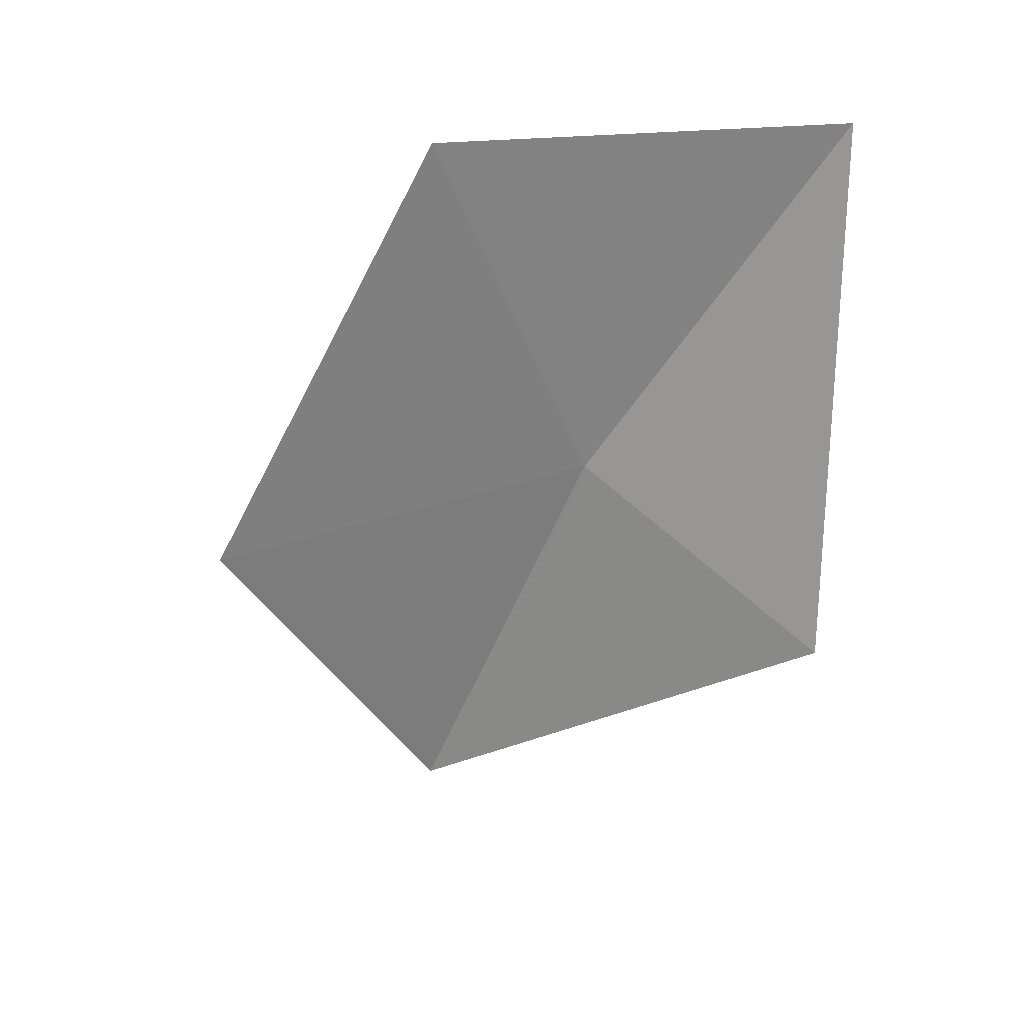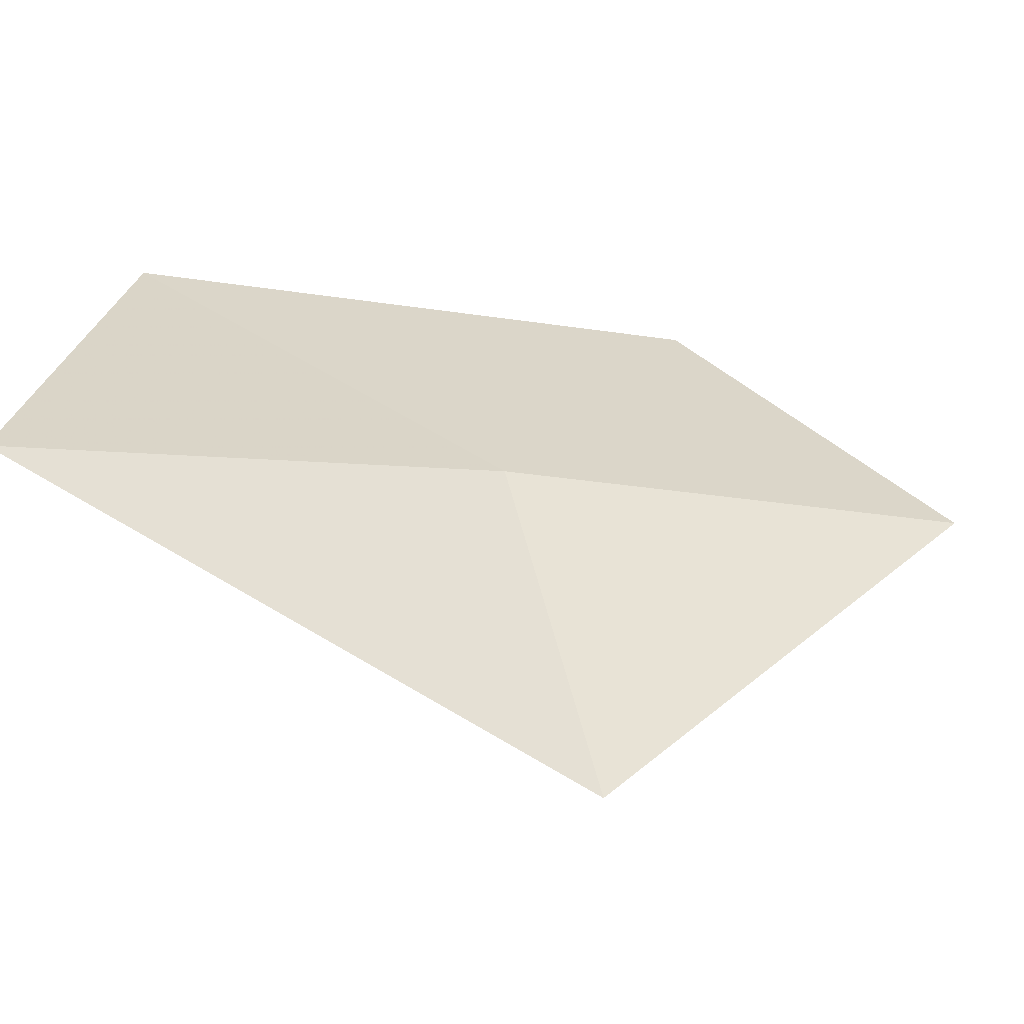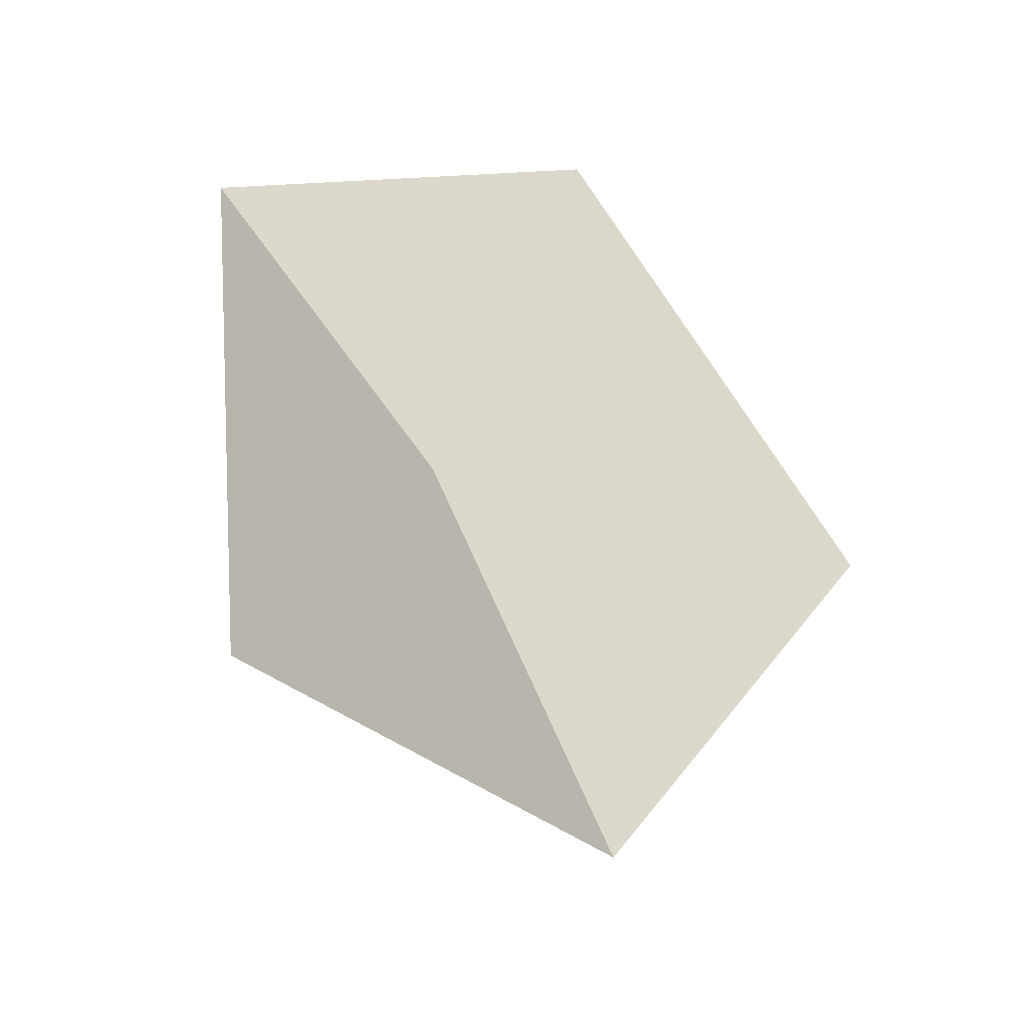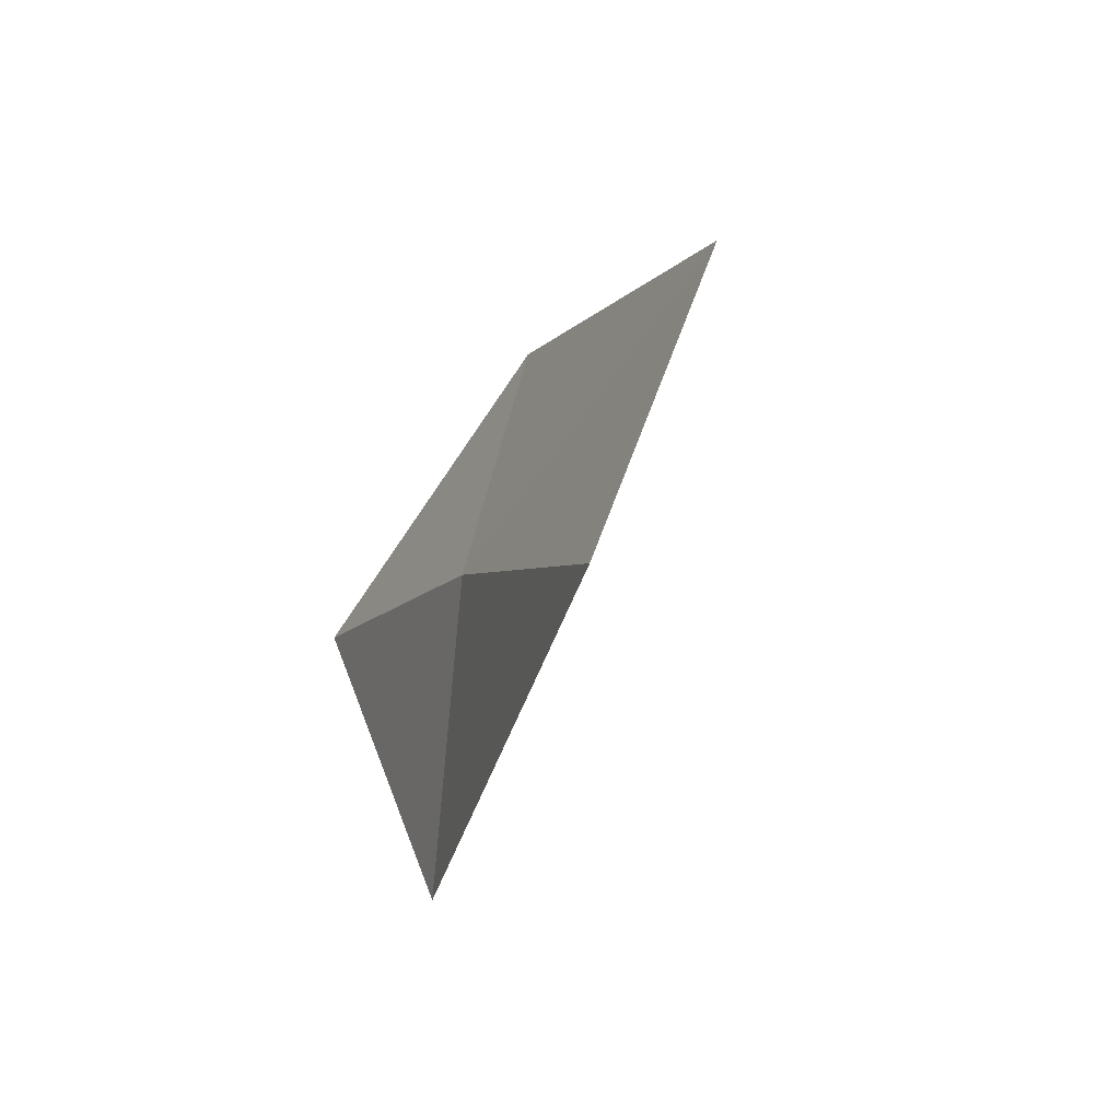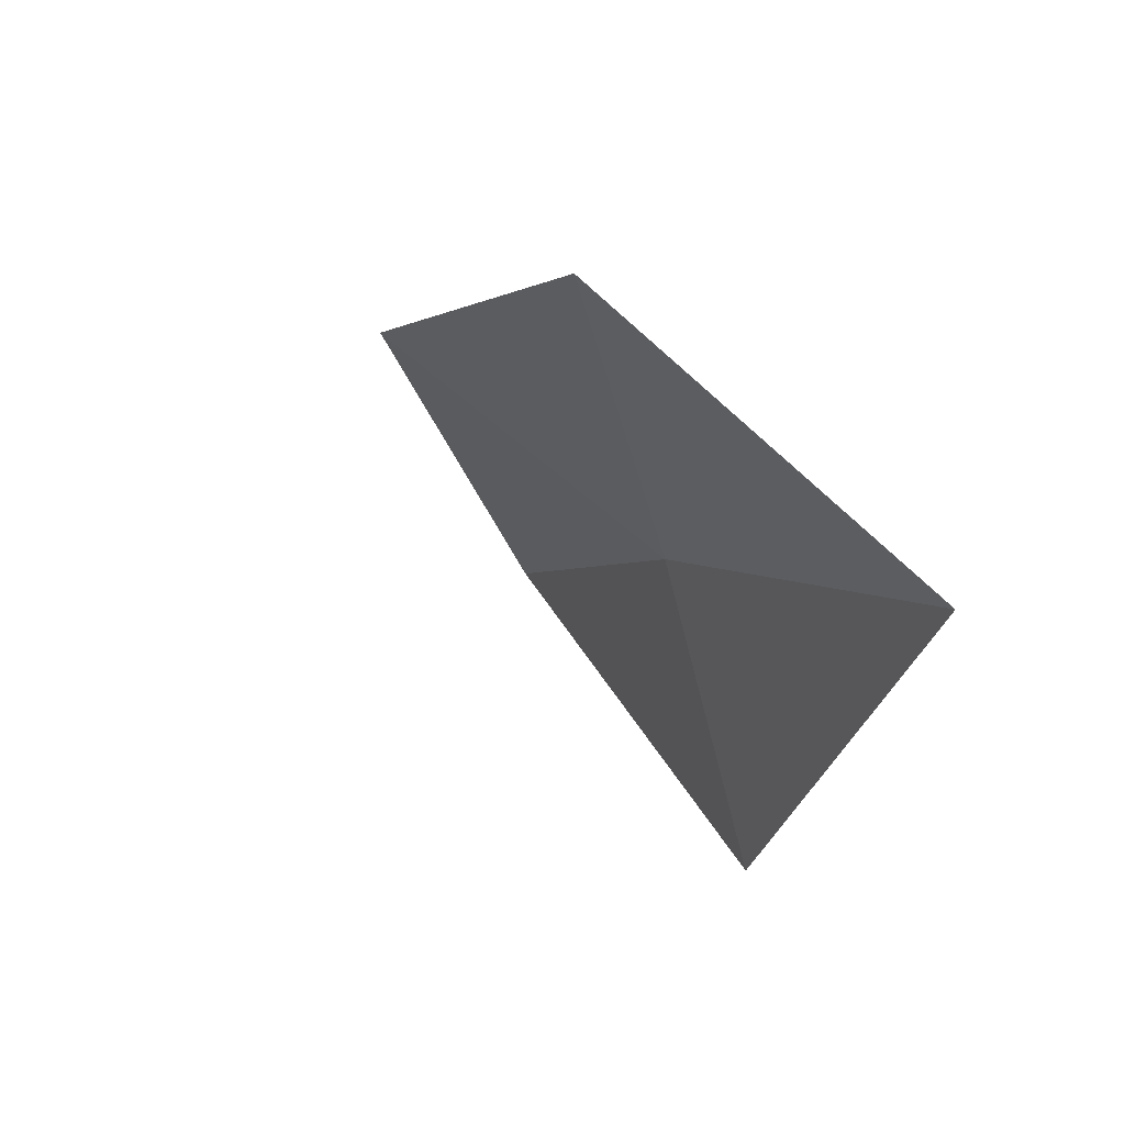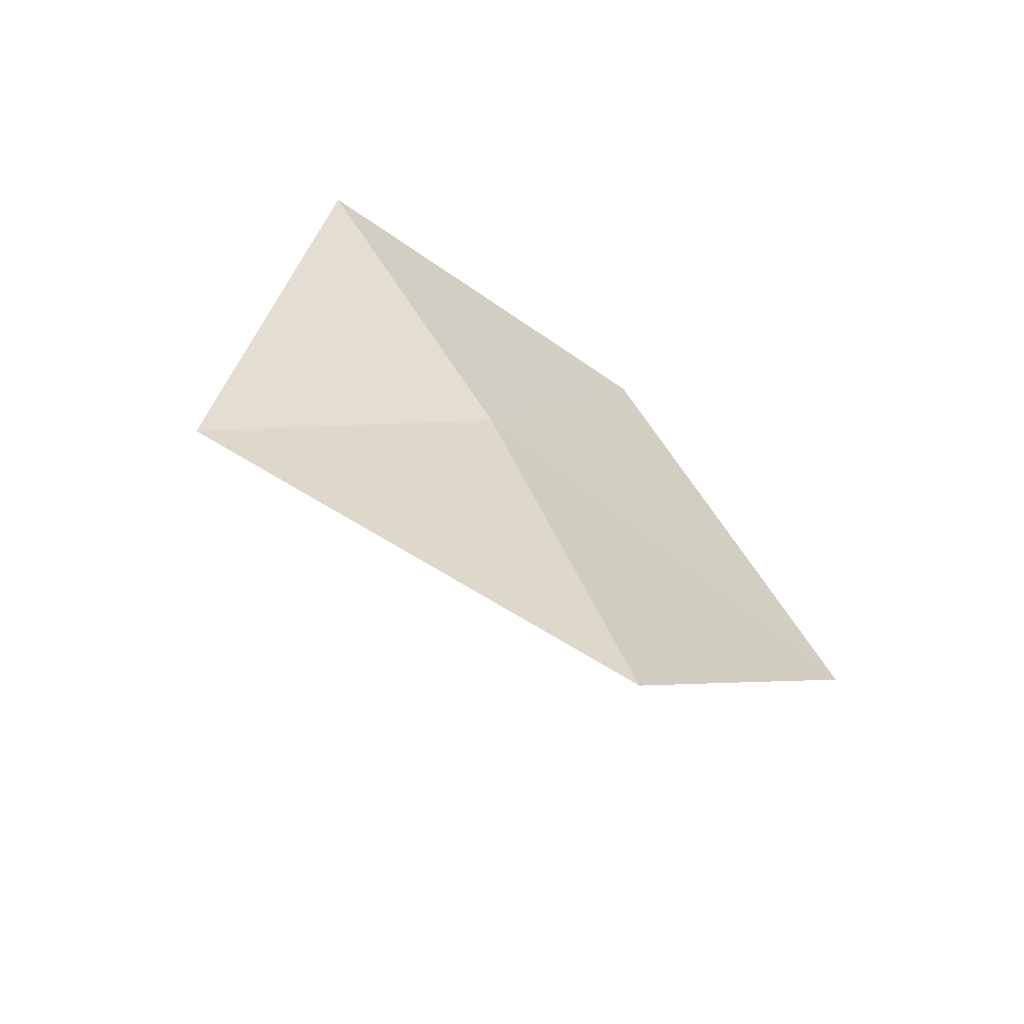
<metadata>
{"format":"obj","ext":"obj","renderer":"f3d","projection":"perspective","resolution":1024,"background":"white","views":[{"elev":34.0,"azim":88.7,"up":"+Y"},{"elev":-73.3,"azim":-103.4,"up":"+Z"},{"elev":-31.3,"azim":-87.2,"up":"+Y"},{"elev":-74.7,"azim":-42.3,"up":"+Y"},{"elev":74.1,"azim":127.0,"up":"+Y"},{"elev":-71.6,"azim":-131.5,"up":"+Y"}]}
</metadata>
<code>
v -8.924 1.405 7.764
v -8.707 1.255 7.476
v -8.924 1.888 7.452
v -9 1.834 7.958
v -8.924 0.8727 7.982
v -9 1.205 8.272
f 1 4 3
f 1 5 6
f 1 6 4
f 1 3 2
f 1 2 5

</code>
